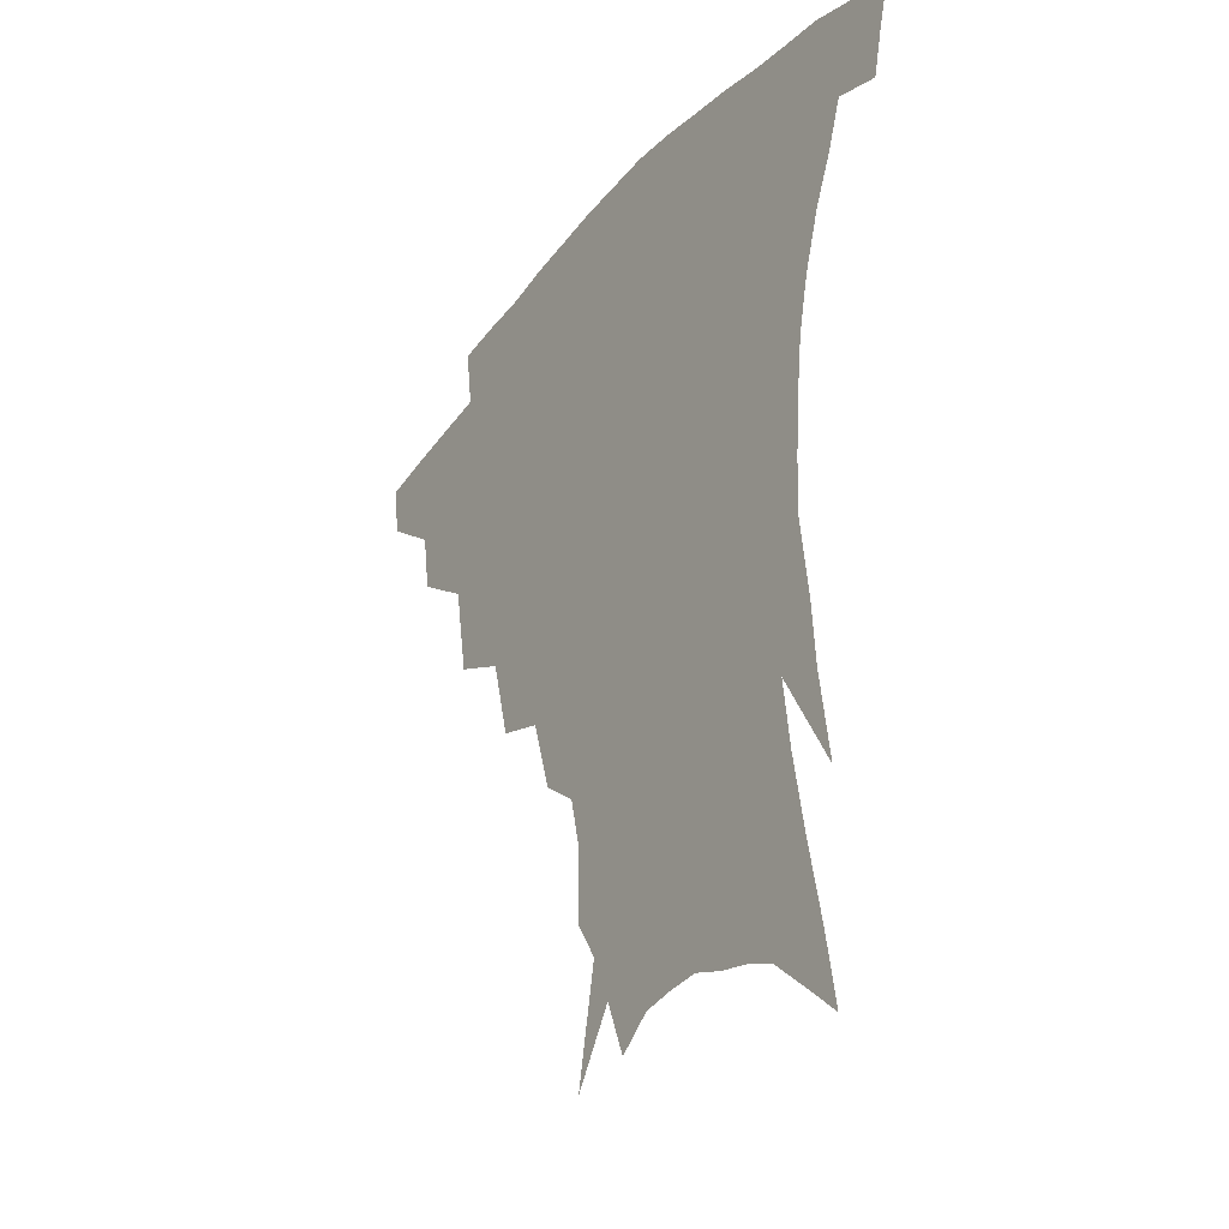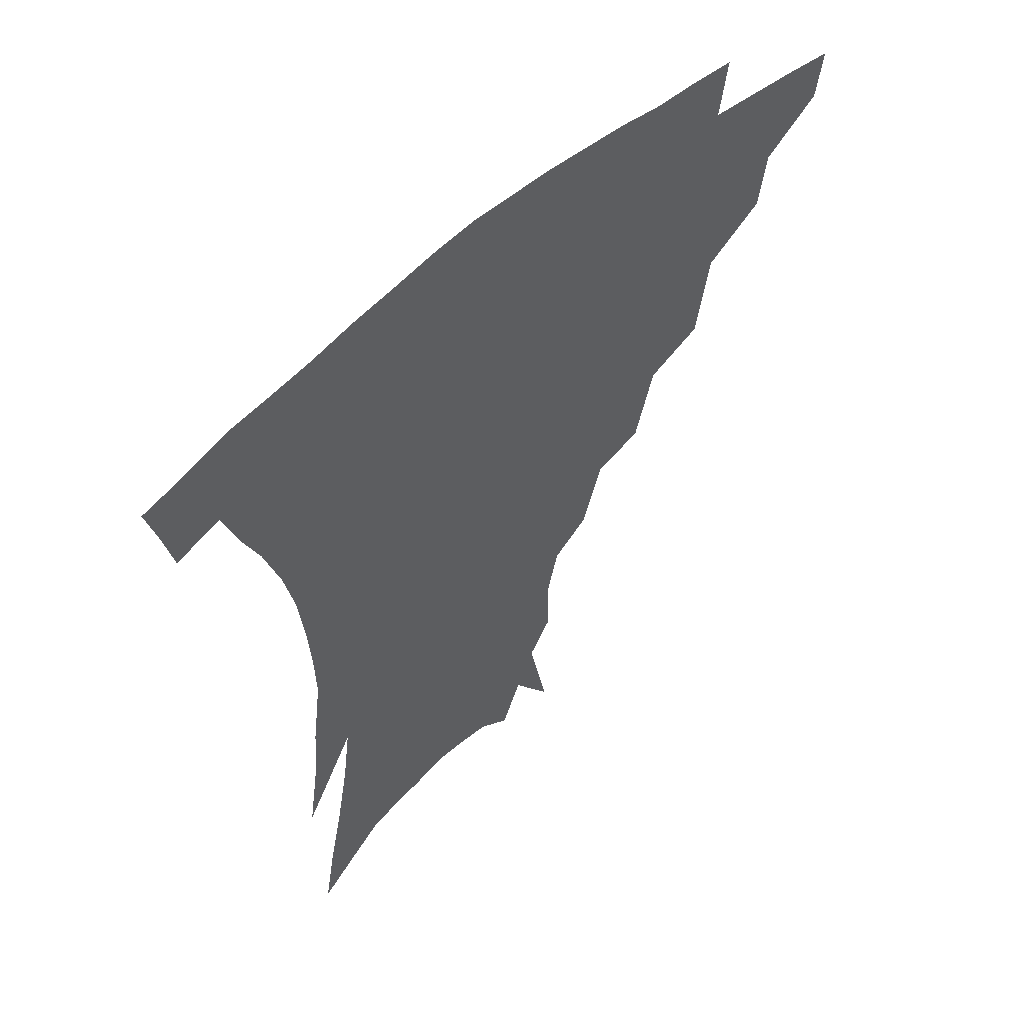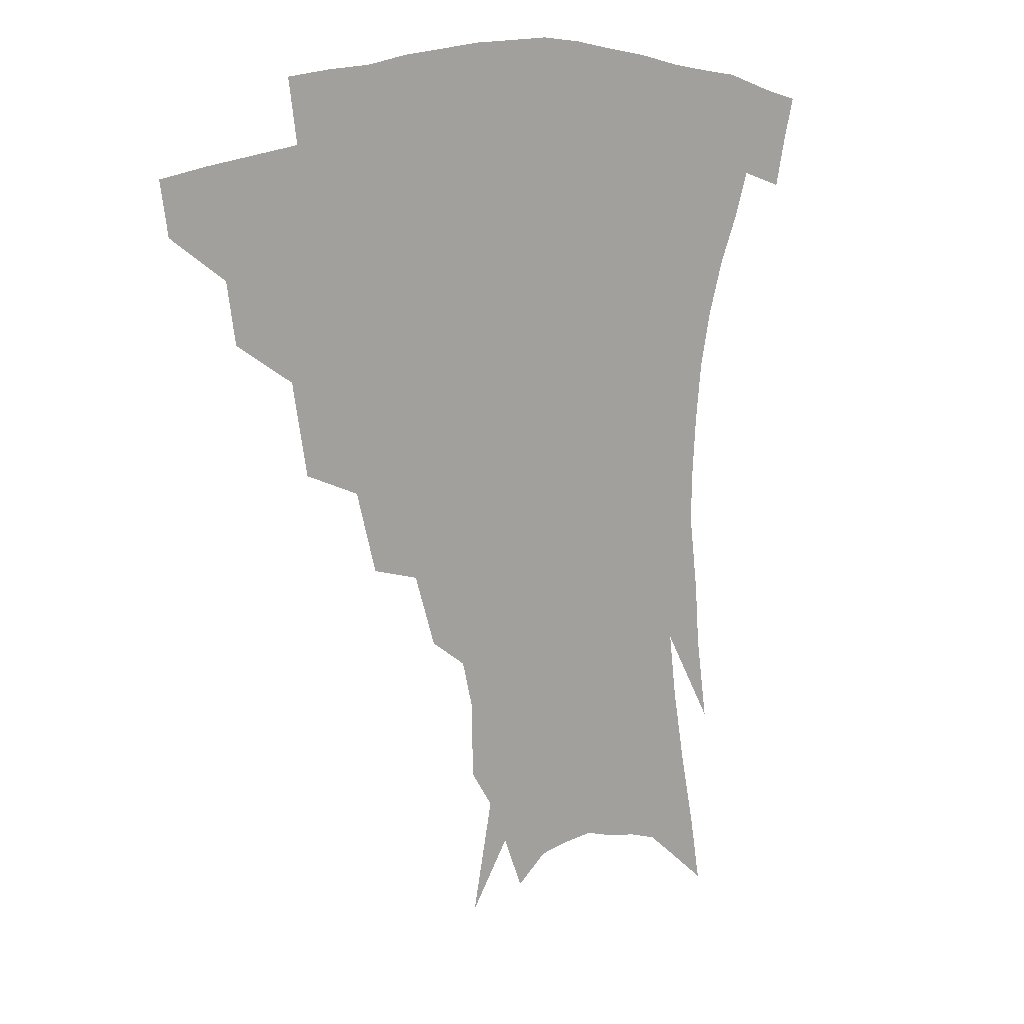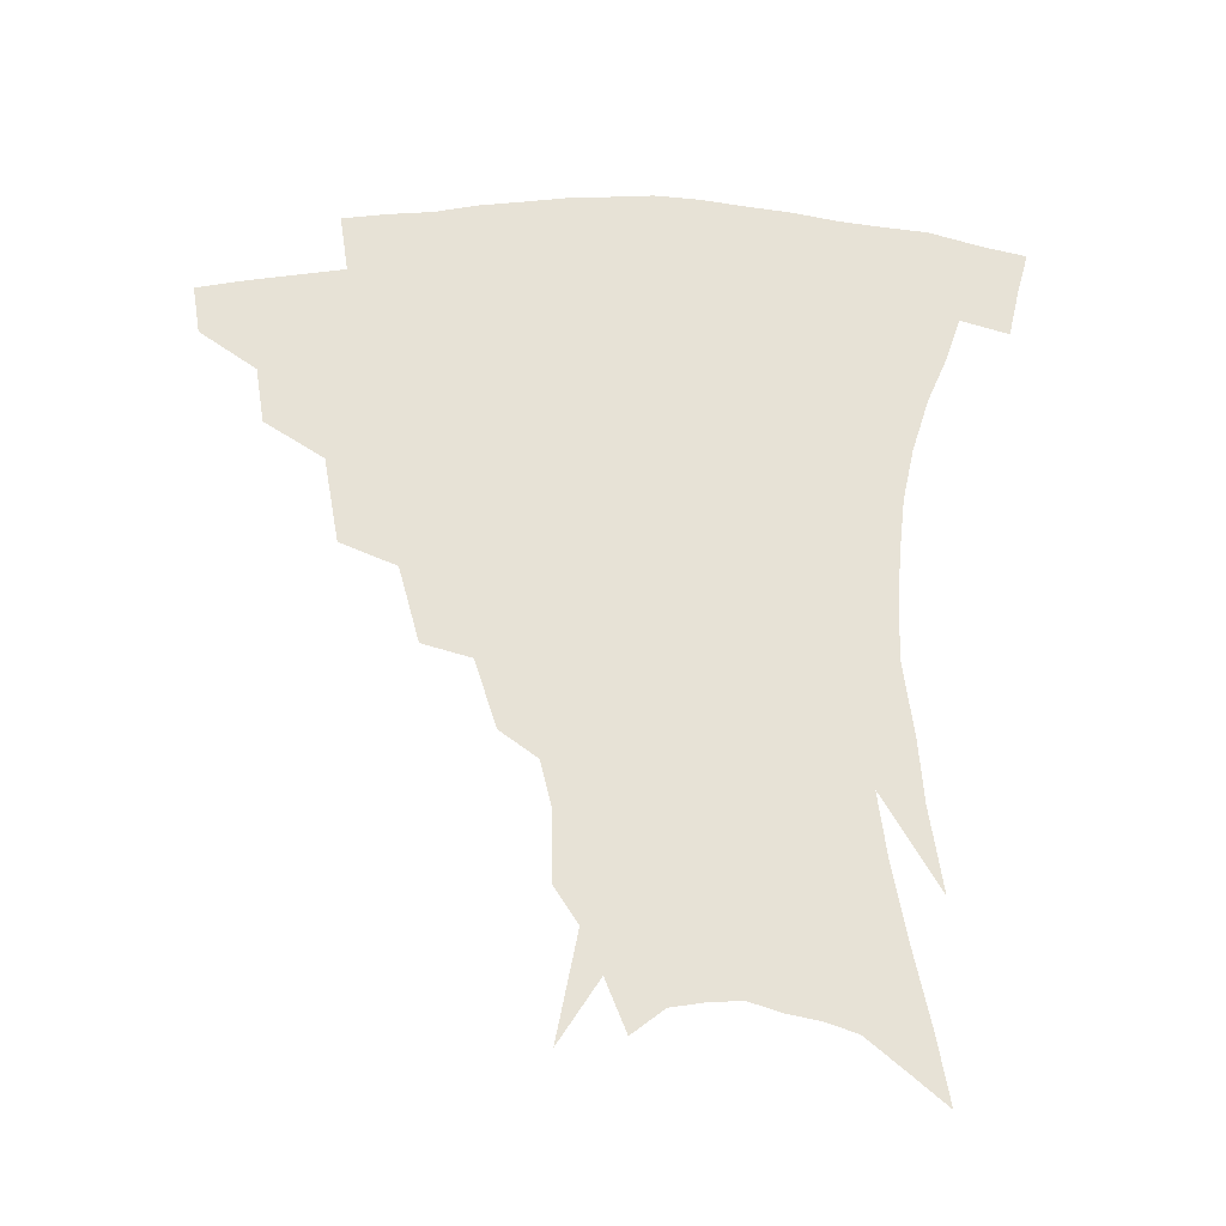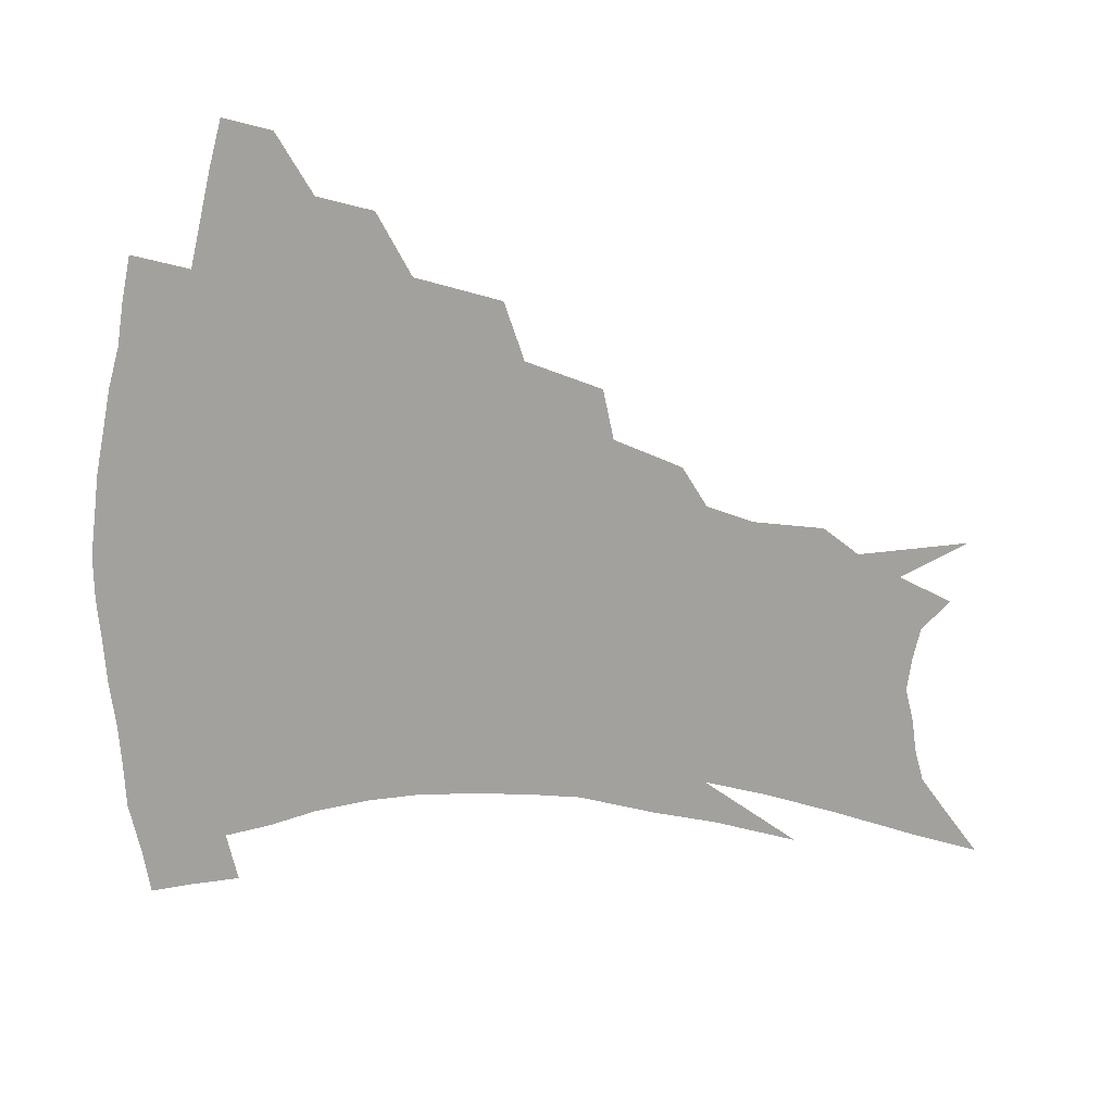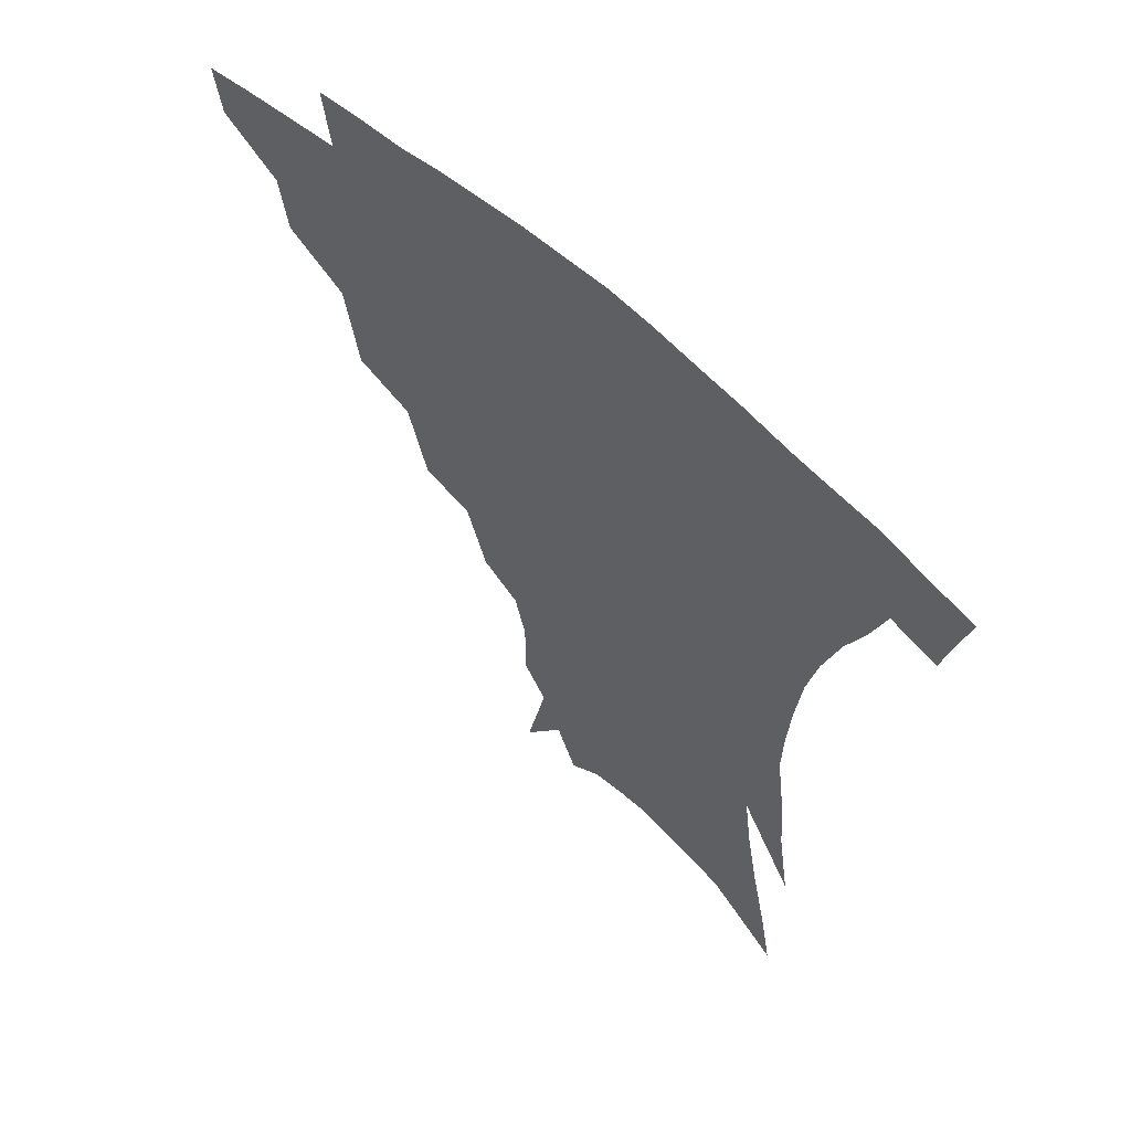
<metadata>
{"format":"obj","ext":"obj","renderer":"f3d","projection":"perspective","resolution":1024,"background":"white","views":[{"elev":-31.9,"azim":57.4,"up":"+Y"},{"elev":54.9,"azim":136.7,"up":"+Y"},{"elev":13.4,"azim":-42.2,"up":"+Y"},{"elev":63.0,"azim":-0.2,"up":"+Z"},{"elev":-72.1,"azim":-95.2,"up":"+Z"},{"elev":60.0,"azim":42.9,"up":"+Y"}]}
</metadata>
<code>
v 456.4 336.1 0
v 453.9 352.5 0
v 478.3 303.5 0
v 475.4 322.3 0
v 472.9 338.9 0
v 469.9 355.1 0
v 502.9 261.5 0
v 497.9 290.3 0
v 494.3 309.6 0
v 491.3 326.1 0
v 488.5 341.6 0
v 486.2 357.3 0
v 528.3 227.8 0
v 521.5 253.2 0
v 515.6 273.6 0
v 512.1 297.9 0
v 509.1 314.3 0
v 506.3 329.1 0
v 504 344 0
v 501.6 359.3 0
v 498.9 378.8 0
v 551.5 200 0
v 544.4 222.8 0
v 537.4 240 0
v 532.9 267.5 0
v 528.8 284.5 0
v 525.7 301.3 0
v 523.1 317.3 0
v 520.7 331.9 0
v 518.7 346.1 0
v 516.2 361 0
v 513.5 380.3 0
v 567.7 152.4 0
v 567.6 175.1 0
v 563.8 190.7 0
v 558.1 213.3 0
v 552.4 235 0
v 548 257.1 0
v 544.8 276.1 0
v 542.1 291.8 0
v 539.3 305.5 0
v 536.9 319.6 0
v 534.8 333.6 0
v 533.1 348.1 0
v 530.6 364 0
v 528.3 381.1 0
v 568.4 105.1 0
v 575.5 140.2 0
v 576.2 164 0
v 574.5 184.8 0
v 570.3 204.6 0
v 565.8 221.1 0
v 561.6 244.1 0
v 558.7 263.9 0
v 556.3 280.5 0
v 554.4 294.6 0
v 553.1 309.4 0
v 551.1 322.5 0
v 549.1 335.8 0
v 547.7 349.7 0
v 545.3 365.4 0
v 542.6 383.6 0
v 581.9 125.7 0
v 584.3 148.4 0
v 584.3 176 0
v 581.6 193.4 0
v 578 211.9 0
v 574.4 231.2 0
v 571.3 249.8 0
v 569.6 270.7 0
v 567.6 282.4 0
v 566.7 297.9 0
v 565.8 311.7 0
v 564.8 324.6 0
v 564.8 337.6 0
v 561.8 351.6 0
v 559.9 365.8 0
v 556.8 385 0
v 588.7 108.4 0
v 592.5 136 0
v 593 158.5 0
v 591.8 180.1 0
v 589.1 201 0
v 586.2 218.5 0
v 583.5 239.5 0
v 581.5 255.4 0
v 580.1 273.2 0
v 579.1 285.9 0
v 578.9 301 0
v 578 313 0
v 577.2 325 0
v 577.2 338.6 0
v 575.3 352.5 0
v 573.9 366.1 0
v 570.7 386.4 0
v 599.4 116.4 0
v 601.5 140 0
v 601.1 163.2 0
v 599.6 183.2 0
v 597.2 202.3 0
v 594.8 221.1 0
v 592.8 239.5 0
v 591.4 259.2 0
v 590.6 274 0
v 590.4 287.6 0
v 590.4 302.5 0
v 589.9 313.7 0
v 590 326.3 0
v 590.2 339.2 0
v 588.6 353.4 0
v 587.2 367.9 0
v 584.7 386.8 0
v 609.8 117.8 0
v 610.3 142.9 0
v 609.3 163.8 0
v 607.4 186.3 0
v 605.3 206.3 0
v 603.4 224 0
v 602.1 244.3 0
v 601.3 259.3 0
v 601.1 273.2 0
v 601.3 289.1 0
v 601.7 302.6 0
v 602.4 315 0
v 602.4 326.9 0
v 602.6 339.4 0
v 601.9 353.6 0
v 601.2 368.3 0
v 598.7 387.2 0
v 620.6 118.3 0
v 619 144.7 0
v 617.4 165.1 0
v 615.4 188.2 0
v 613.6 206.7 0
v 612.1 225.5 0
v 611.2 244.3 0
v 611.1 259 0
v 611.4 275.2 0
v 612 289.4 0
v 612.9 301.6 0
v 614.1 315.4 0
v 615.1 327.5 0
v 615.2 340.1 0
v 615.2 353.3 0
v 615.8 366.9 0
v 613.2 385.6 0
v 631.4 114.7 0
v 627.9 142.9 0
v 625.7 165.4 0
v 623.3 189.1 0
v 622 207.4 0
v 620.9 225 0
v 620.3 242.8 0
v 620.7 257.2 0
v 621.4 273 0
v 622.4 287.1 0
v 623.9 300.6 0
v 625.5 313.7 0
v 627.4 326.9 0
v 629 338.8 0
v 629.8 351.4 0
v 631.1 363.9 0
v 628.3 382.8 0
v 641.8 112.3 0
v 637.2 139.8 0
v 634 164.2 0
v 631.7 186.6 0
v 630.5 205.3 0
v 629.9 222.1 0
v 629.7 238.3 0
v 630 254.6 0
v 631 271.9 0
v 632.5 284.9 0
v 634.6 300.4 0
v 637 313 0
v 639.2 325.4 0
v 641.4 337.4 0
v 643.5 349.7 0
v 644.2 362.8 0
v 642.7 380.4 0
v 651.9 108.6 0
v 647.4 133.2 0
v 643.1 159.4 0
v 640.6 181.5 0
v 639.3 200.4 0
v 638.9 217.4 0
v 638.9 233.7 0
v 639.3 250.1 0
v 640.2 268.8 0
v 642.2 283.6 0
v 644.6 296.7 0
v 647.8 311.3 0
v 650.7 323.4 0
v 653.7 335.6 0
v 656.5 347.8 0
v 657.4 361.3 0
v 657.5 377 0
v 663.7 98.35 0
v 659.1 122.6 0
v 653.7 150.1 0
v 651 171.3 0
v 649 191.8 0
v 648.3 210.1 0
v 647.9 228.1 0
v 648.2 245.7 0
v 649.3 263 0
v 651.3 279.1 0
v 654.3 296 0
v 658 307.5 0
v 661.9 320.8 0
v 665.4 332.9 0
v 669.1 345.6 0
v 670.4 360.4 0
v 671.6 374.6 0
v 675.8 87.56 0
v 672 109.2 0
v 666.5 135.5 0
v 662.2 159.4 0
v 659.4 180.8 0
v 658.2 200.8 0
v 657.3 219.8 0
v 657.8 235.9 0
v 658.5 254.3 0
v 660.2 272.1 0
v 663 289.5 0
v 667.4 301.7 0
v 672.4 317.2 0
v 677 330 0
v 680.9 343 0
v 683.7 357.4 0
v 685.3 372.7 0
v 677.7 148.5 0
v 673.6 176.1 0
v 672 196.4 0
v 668.7 221.8 0
v 669.2 238.6 0
v 670.4 256.4 0
v 672.5 275.3 0
v 676.2 292.3 0
v 681.9 310.1 0
v 688.2 324.5 0
v 693.4 339.3 0
v 698.2 353.3 0
v 702.4 367.1 0
v 708.8 334.2 0
v 712.3 349.4 0
v 716.2 363.4 0
f 4 5 1
f 1 5 2
f 5 6 2
f 8 9 3
f 3 9 4
f 9 10 4
f 4 10 5
f 10 11 5
f 5 11 6
f 11 12 6
f 14 15 7
f 7 15 8
f 15 16 8
f 8 16 9
f 16 17 9
f 9 17 10
f 17 18 10
f 10 18 11
f 18 19 11
f 11 19 12
f 19 20 12
f 23 24 13
f 13 24 14
f 24 25 14
f 14 25 15
f 25 26 15
f 15 26 16
f 26 27 16
f 16 27 17
f 27 28 17
f 17 28 18
f 28 29 18
f 18 29 19
f 29 30 19
f 19 30 20
f 30 31 20
f 20 31 21
f 31 32 21
f 35 36 22
f 22 36 23
f 36 37 23
f 23 37 24
f 37 38 24
f 24 38 25
f 38 39 25
f 25 39 26
f 39 40 26
f 26 40 27
f 40 41 27
f 27 41 28
f 41 42 28
f 28 42 29
f 42 43 29
f 29 43 30
f 43 44 30
f 30 44 31
f 44 45 31
f 31 45 32
f 45 46 32
f 48 49 33
f 33 49 34
f 49 50 34
f 34 50 35
f 50 51 35
f 35 51 36
f 51 52 36
f 36 52 37
f 52 53 37
f 37 53 38
f 53 54 38
f 38 54 39
f 54 55 39
f 39 55 40
f 55 56 40
f 40 56 41
f 56 57 41
f 41 57 42
f 57 58 42
f 42 58 43
f 58 59 43
f 43 59 44
f 59 60 44
f 44 60 45
f 60 61 45
f 45 61 46
f 61 62 46
f 47 63 48
f 63 64 48
f 48 64 49
f 64 65 49
f 49 65 50
f 65 66 50
f 50 66 51
f 66 67 51
f 51 67 52
f 67 68 52
f 52 68 53
f 68 69 53
f 53 69 54
f 69 70 54
f 54 70 55
f 70 71 55
f 55 71 56
f 71 72 56
f 56 72 57
f 72 73 57
f 57 73 58
f 73 74 58
f 58 74 59
f 74 75 59
f 59 75 60
f 75 76 60
f 60 76 61
f 76 77 61
f 61 77 62
f 77 78 62
f 79 80 63
f 63 80 64
f 80 81 64
f 64 81 65
f 81 82 65
f 65 82 66
f 82 83 66
f 66 83 67
f 83 84 67
f 67 84 68
f 84 85 68
f 68 85 69
f 85 86 69
f 69 86 70
f 86 87 70
f 70 87 71
f 87 88 71
f 71 88 72
f 88 89 72
f 72 89 73
f 89 90 73
f 73 90 74
f 90 91 74
f 74 91 75
f 91 92 75
f 75 92 76
f 92 93 76
f 76 93 77
f 93 94 77
f 77 94 78
f 94 95 78
f 79 96 80
f 96 97 80
f 80 97 81
f 97 98 81
f 81 98 82
f 98 99 82
f 82 99 83
f 99 100 83
f 83 100 84
f 100 101 84
f 84 101 85
f 101 102 85
f 85 102 86
f 102 103 86
f 86 103 87
f 103 104 87
f 87 104 88
f 104 105 88
f 88 105 89
f 105 106 89
f 89 106 90
f 106 107 90
f 90 107 91
f 107 108 91
f 91 108 92
f 108 109 92
f 92 109 93
f 109 110 93
f 93 110 94
f 110 111 94
f 94 111 95
f 111 112 95
f 96 113 97
f 113 114 97
f 97 114 98
f 114 115 98
f 98 115 99
f 115 116 99
f 99 116 100
f 116 117 100
f 100 117 101
f 117 118 101
f 101 118 102
f 118 119 102
f 102 119 103
f 119 120 103
f 103 120 104
f 120 121 104
f 104 121 105
f 121 122 105
f 105 122 106
f 122 123 106
f 106 123 107
f 123 124 107
f 107 124 108
f 124 125 108
f 108 125 109
f 125 126 109
f 109 126 110
f 126 127 110
f 110 127 111
f 127 128 111
f 111 128 112
f 128 129 112
f 113 130 114
f 130 131 114
f 114 131 115
f 131 132 115
f 115 132 116
f 132 133 116
f 116 133 117
f 133 134 117
f 117 134 118
f 134 135 118
f 118 135 119
f 135 136 119
f 119 136 120
f 136 137 120
f 120 137 121
f 137 138 121
f 121 138 122
f 138 139 122
f 122 139 123
f 139 140 123
f 123 140 124
f 140 141 124
f 124 141 125
f 141 142 125
f 125 142 126
f 142 143 126
f 126 143 127
f 143 144 127
f 127 144 128
f 144 145 128
f 128 145 129
f 145 146 129
f 130 147 131
f 147 148 131
f 131 148 132
f 148 149 132
f 132 149 133
f 149 150 133
f 133 150 134
f 150 151 134
f 134 151 135
f 151 152 135
f 135 152 136
f 152 153 136
f 136 153 137
f 153 154 137
f 137 154 138
f 154 155 138
f 138 155 139
f 155 156 139
f 139 156 140
f 156 157 140
f 140 157 141
f 157 158 141
f 141 158 142
f 158 159 142
f 142 159 143
f 159 160 143
f 143 160 144
f 160 161 144
f 144 161 145
f 161 162 145
f 145 162 146
f 162 163 146
f 147 164 148
f 164 165 148
f 148 165 149
f 165 166 149
f 149 166 150
f 166 167 150
f 150 167 151
f 167 168 151
f 151 168 152
f 168 169 152
f 152 169 153
f 169 170 153
f 153 170 154
f 170 171 154
f 154 171 155
f 171 172 155
f 155 172 156
f 172 173 156
f 156 173 157
f 173 174 157
f 157 174 158
f 174 175 158
f 158 175 159
f 175 176 159
f 159 176 160
f 176 177 160
f 160 177 161
f 177 178 161
f 161 178 162
f 178 179 162
f 162 179 163
f 179 180 163
f 164 181 165
f 181 182 165
f 165 182 166
f 182 183 166
f 166 183 167
f 183 184 167
f 167 184 168
f 184 185 168
f 168 185 169
f 185 186 169
f 169 186 170
f 186 187 170
f 170 187 171
f 187 188 171
f 171 188 172
f 188 189 172
f 172 189 173
f 189 190 173
f 173 190 174
f 190 191 174
f 174 191 175
f 191 192 175
f 175 192 176
f 192 193 176
f 176 193 177
f 193 194 177
f 177 194 178
f 194 195 178
f 178 195 179
f 195 196 179
f 179 196 180
f 196 197 180
f 181 198 182
f 198 199 182
f 182 199 183
f 199 200 183
f 183 200 184
f 200 201 184
f 184 201 185
f 201 202 185
f 185 202 186
f 202 203 186
f 186 203 187
f 203 204 187
f 187 204 188
f 204 205 188
f 188 205 189
f 205 206 189
f 189 206 190
f 206 207 190
f 190 207 191
f 207 208 191
f 191 208 192
f 208 209 192
f 192 209 193
f 209 210 193
f 193 210 194
f 210 211 194
f 194 211 195
f 211 212 195
f 195 212 196
f 212 213 196
f 196 213 197
f 213 214 197
f 198 215 199
f 215 216 199
f 199 216 200
f 216 217 200
f 200 217 201
f 217 218 201
f 201 218 202
f 218 219 202
f 202 219 203
f 219 220 203
f 203 220 204
f 220 221 204
f 204 221 205
f 221 222 205
f 205 222 206
f 222 223 206
f 206 223 207
f 223 224 207
f 207 224 208
f 224 225 208
f 208 225 209
f 225 226 209
f 209 226 210
f 226 227 210
f 210 227 211
f 227 228 211
f 211 228 212
f 228 229 212
f 212 229 213
f 229 230 213
f 213 230 214
f 230 231 214
f 219 232 220
f 232 233 220
f 220 233 221
f 233 234 221
f 221 234 222
f 234 235 222
f 222 235 223
f 235 236 223
f 223 236 224
f 236 237 224
f 224 237 225
f 237 238 225
f 225 238 226
f 238 239 226
f 226 239 227
f 239 240 227
f 227 240 228
f 240 241 228
f 228 241 229
f 241 242 229
f 229 242 230
f 242 243 230
f 230 243 231
f 243 244 231
f 242 245 243
f 245 246 243
f 243 246 244
f 246 247 244

</code>
